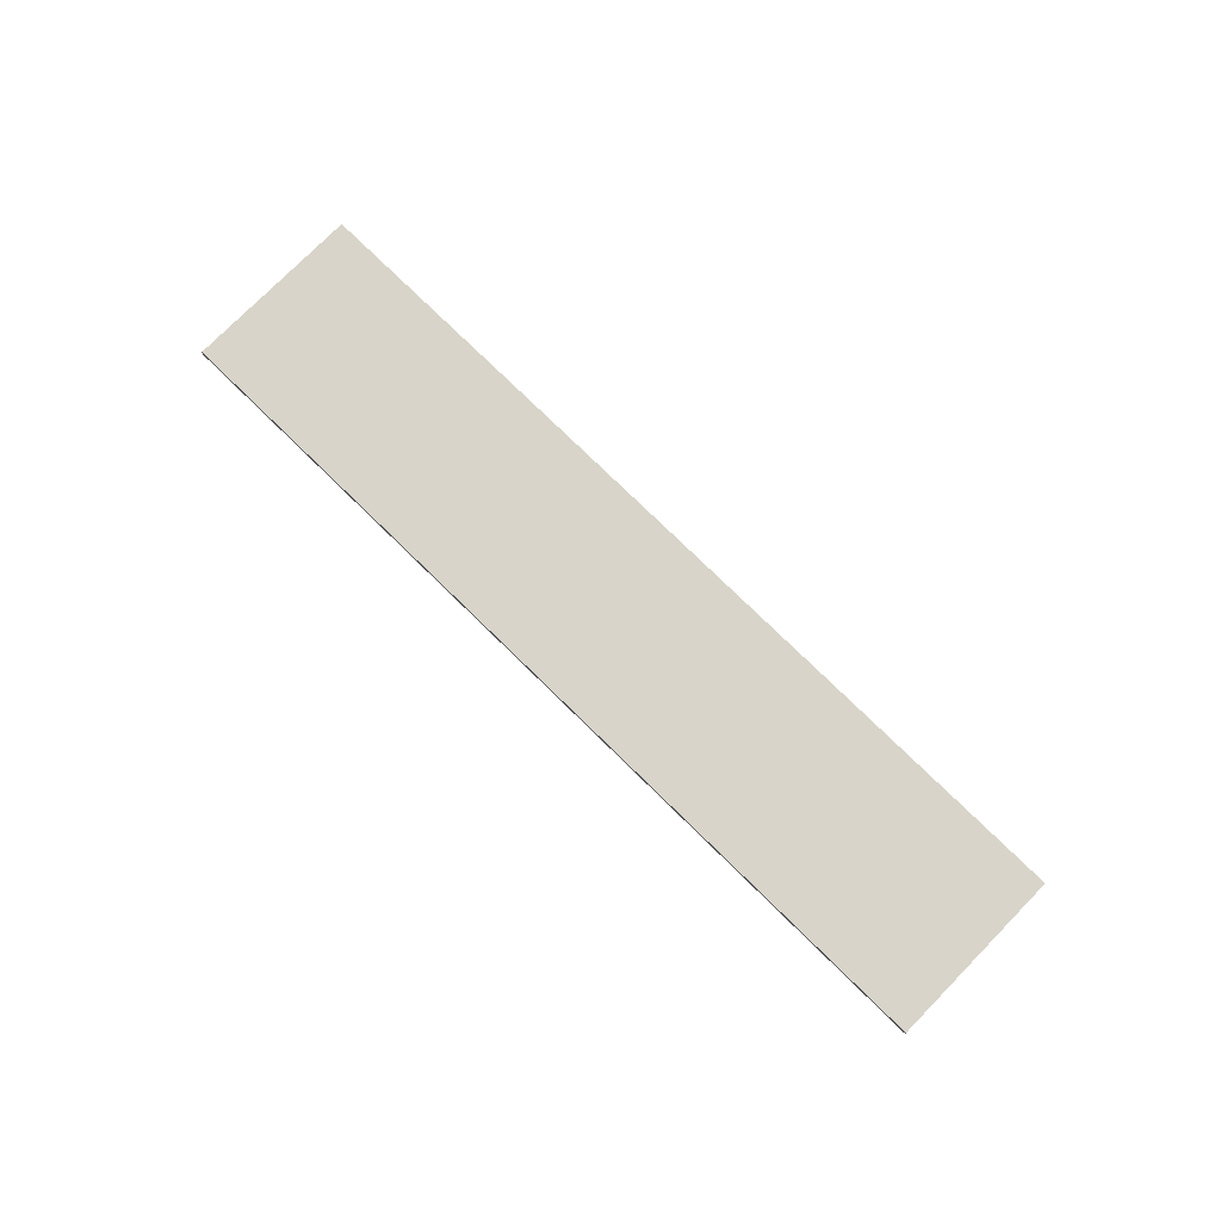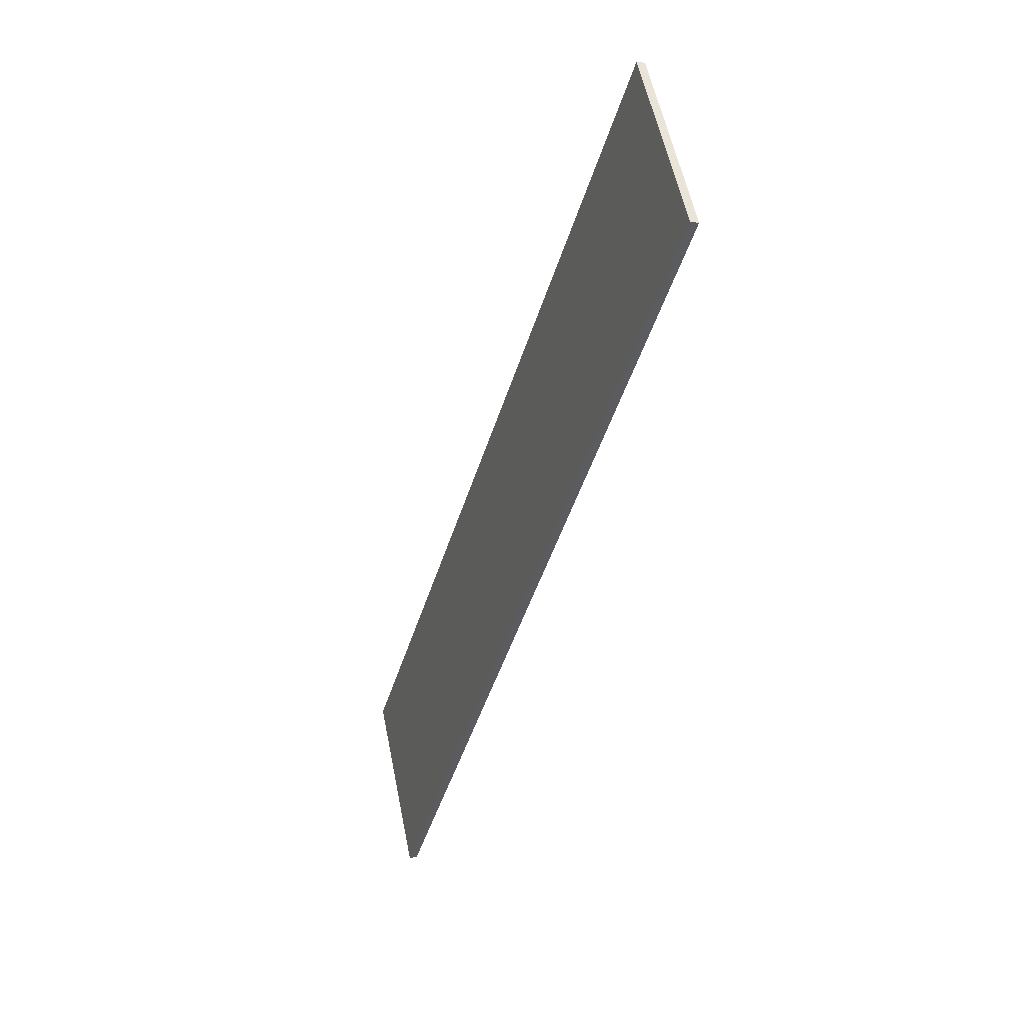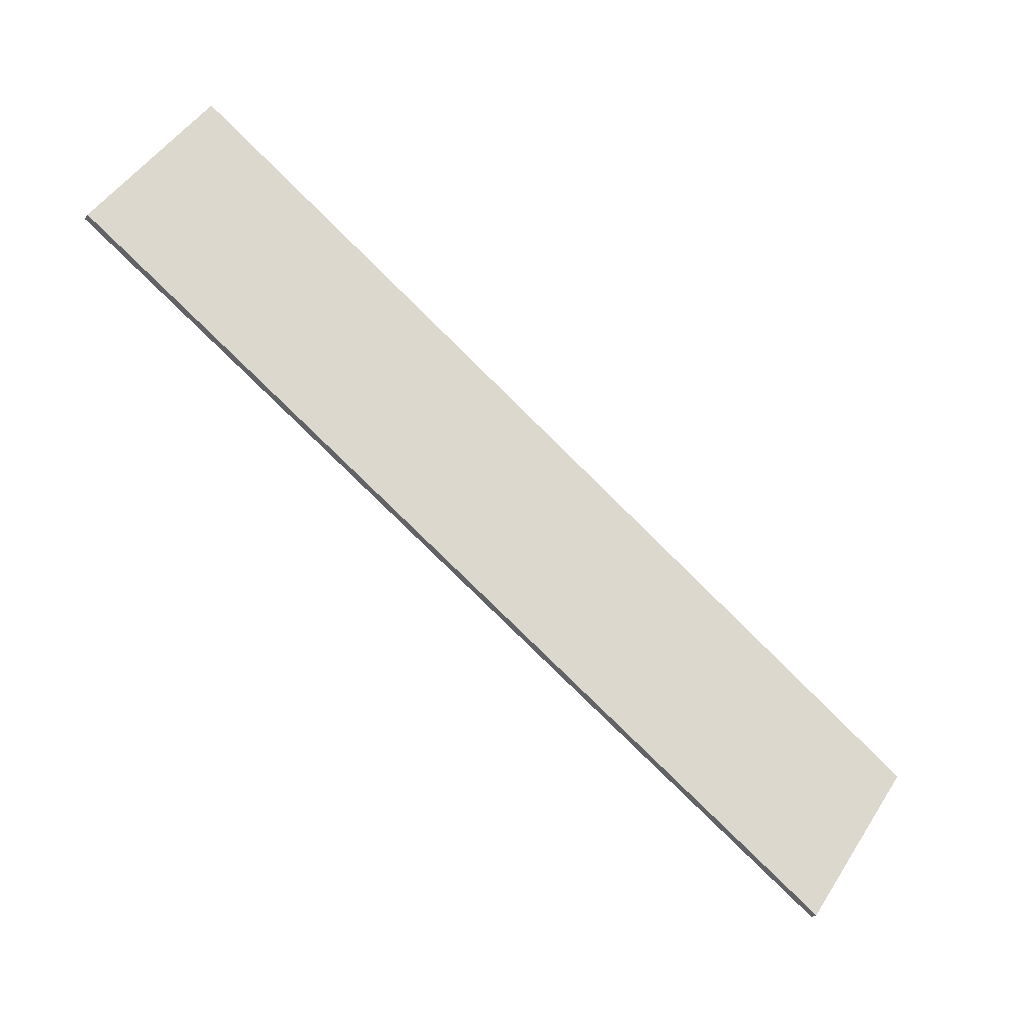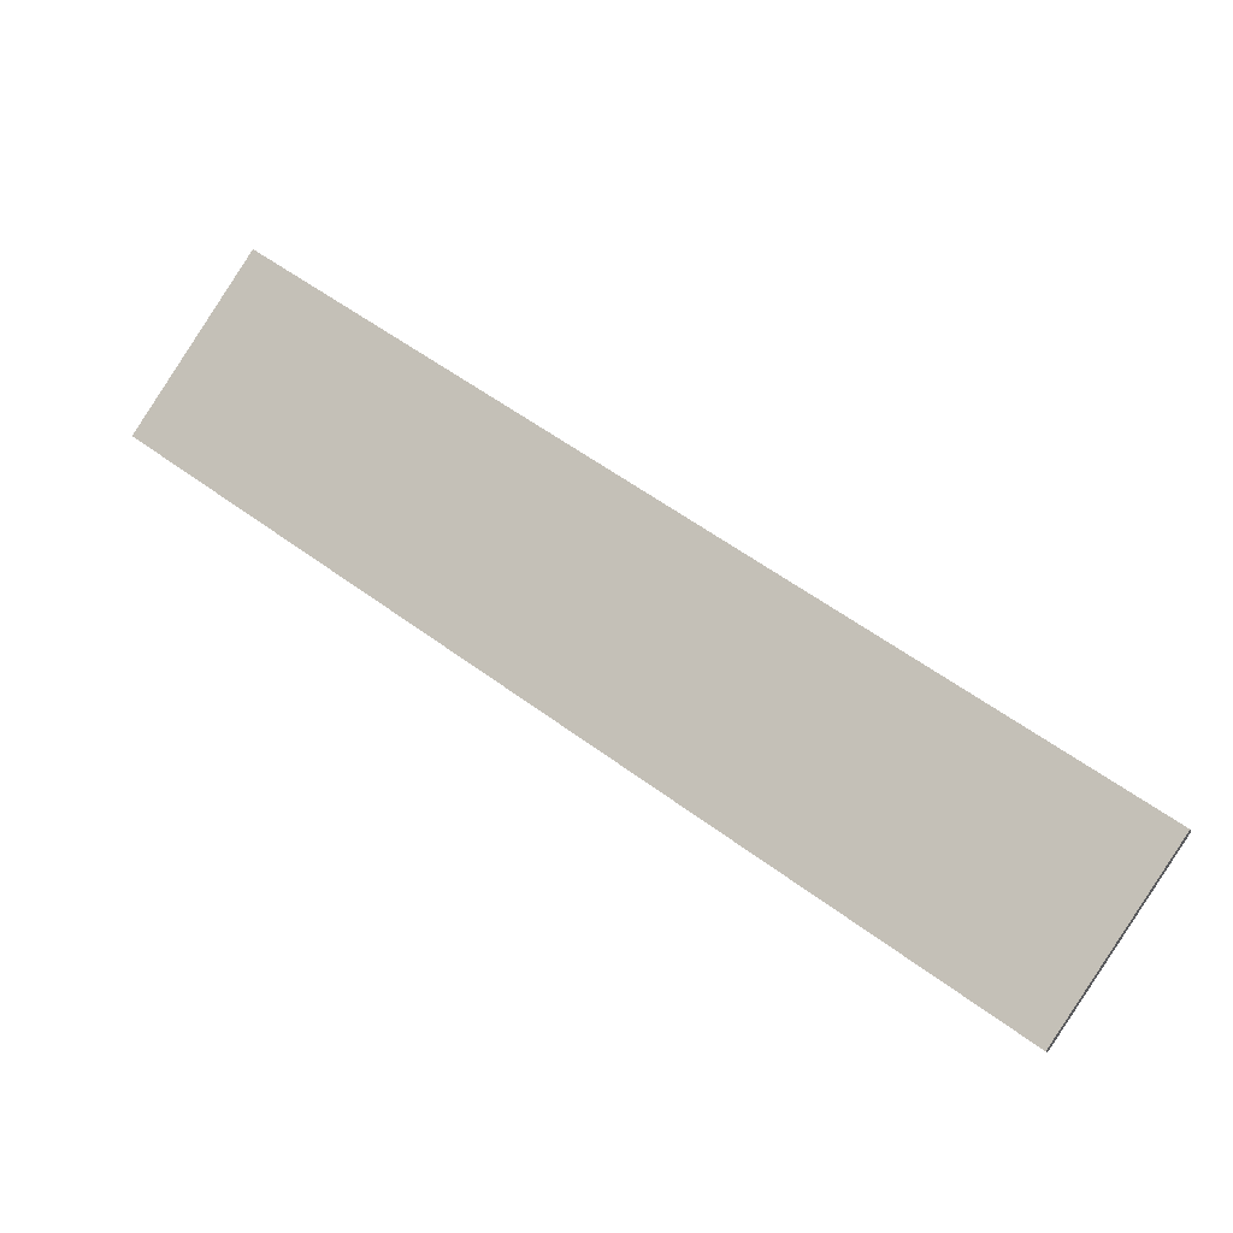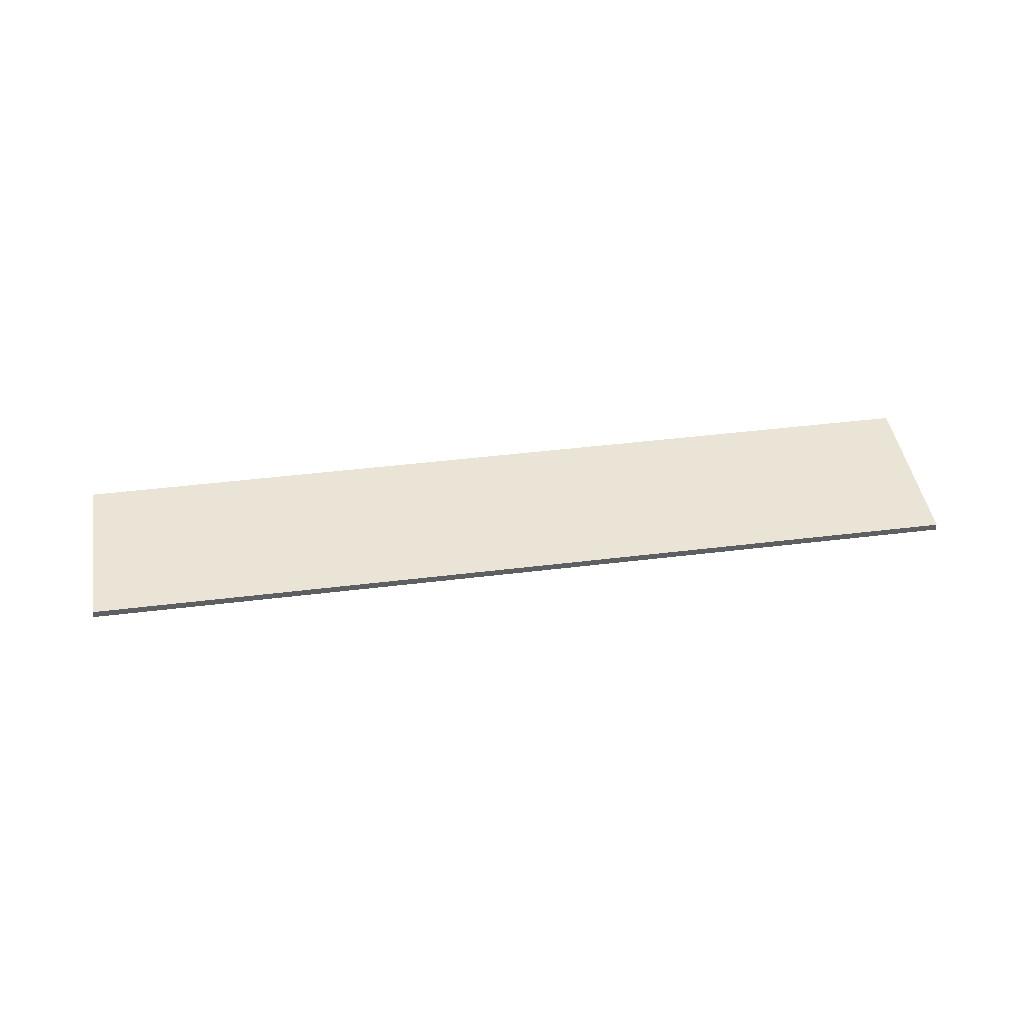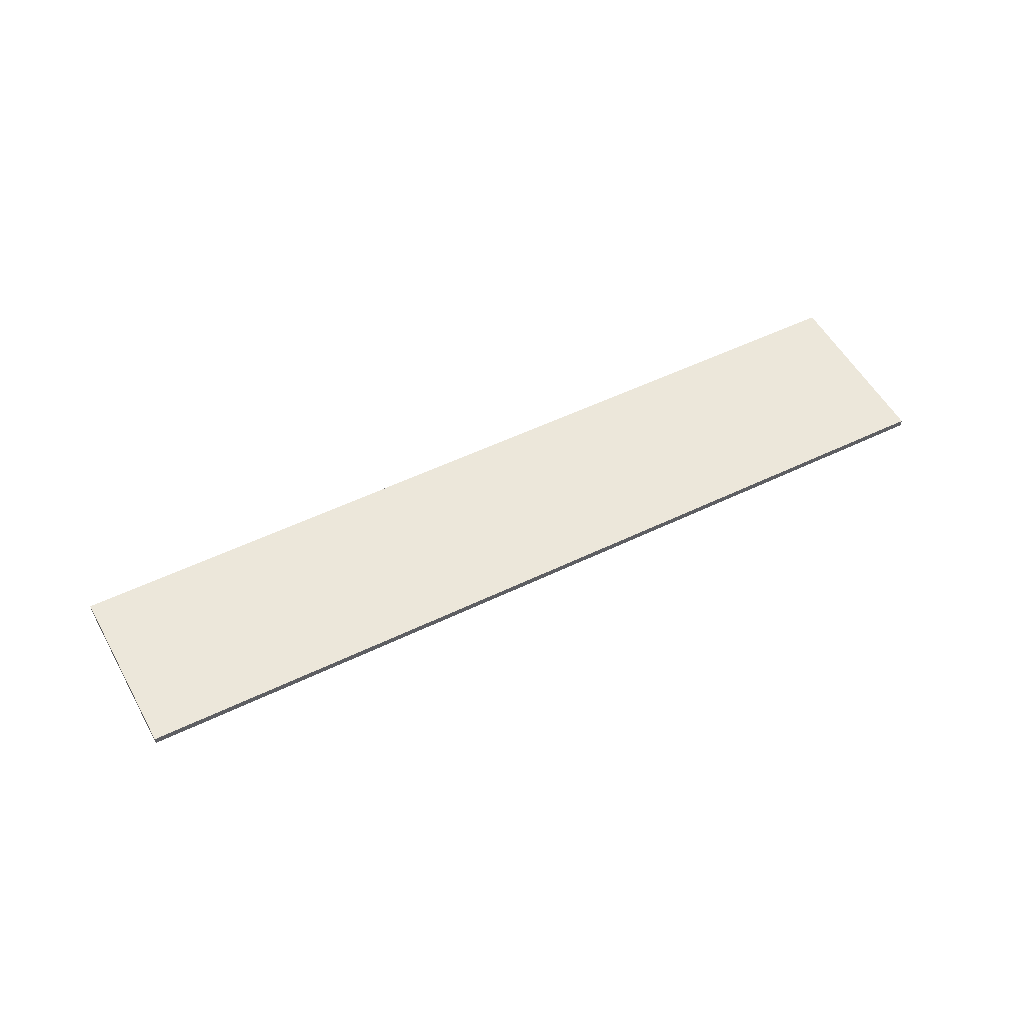
<metadata>
{"format":"obj","ext":"obj","renderer":"f3d","projection":"perspective","resolution":1024,"background":"white","views":[{"elev":75.5,"azim":-100.3,"up":"+Y"},{"elev":-4.4,"azim":-109.1,"up":"+Z"},{"elev":-24.8,"azim":-29.7,"up":"+Z"},{"elev":-13.2,"azim":19.5,"up":"+Z"},{"elev":42.3,"azim":26.4,"up":"+Y"},{"elev":52.0,"azim":7.3,"up":"+Y"}]}
</metadata>
<code>
g default
v 26.7 -1.79 -12.27
v 60.78 -1.97 -36.26
v 26.7 -1.457 -12.27
v 60.78 -1.637 -36.26
v 21.82 -1.419 -19.16
v 55.89 -1.599 -43.14
v 21.81 -1.752 -19.16
v 55.89 -1.932 -43.14
g pCube1
f 1 2 4 3
f 3 4 6 5
f 5 6 8 7
f 7 8 2 1
f 2 8 6 4
f 7 1 3 5

</code>
